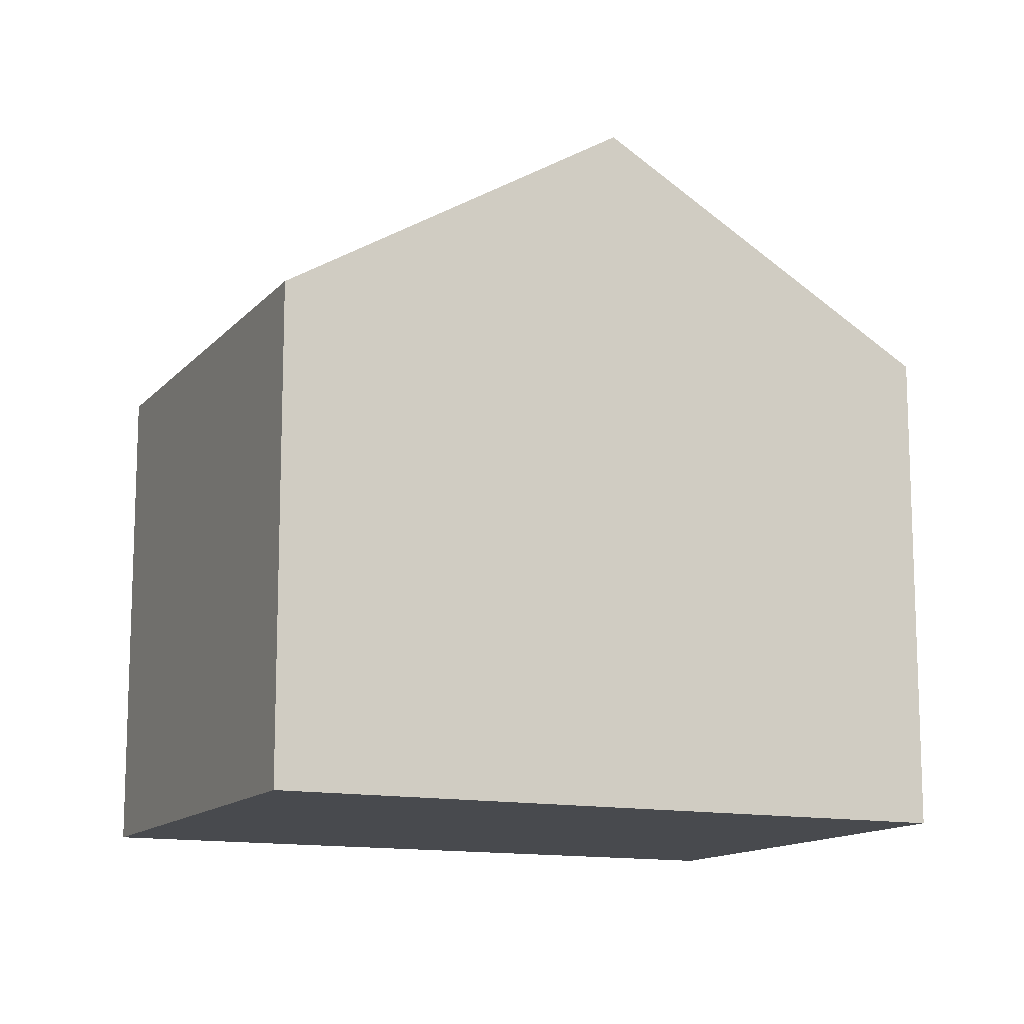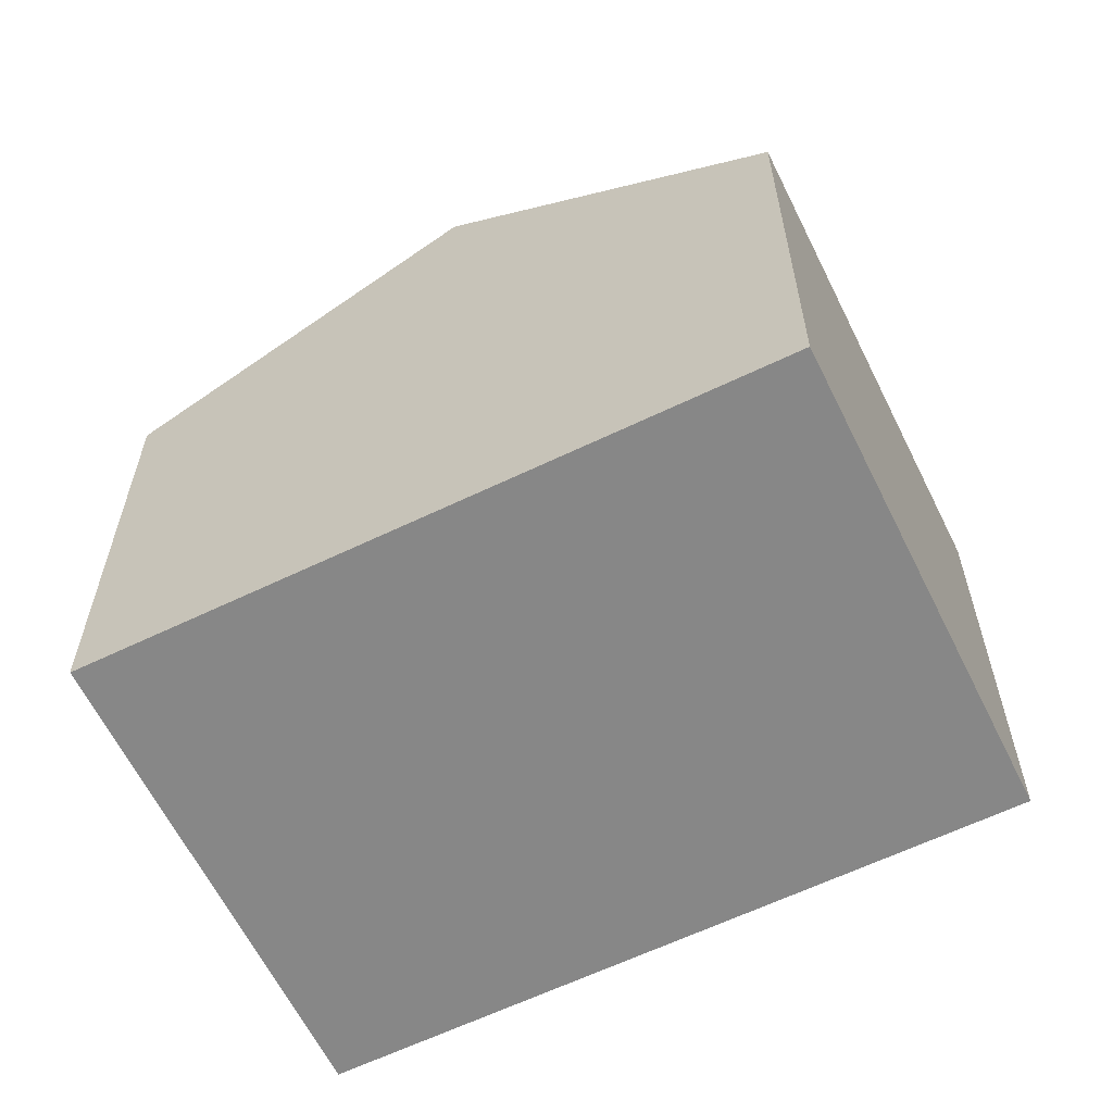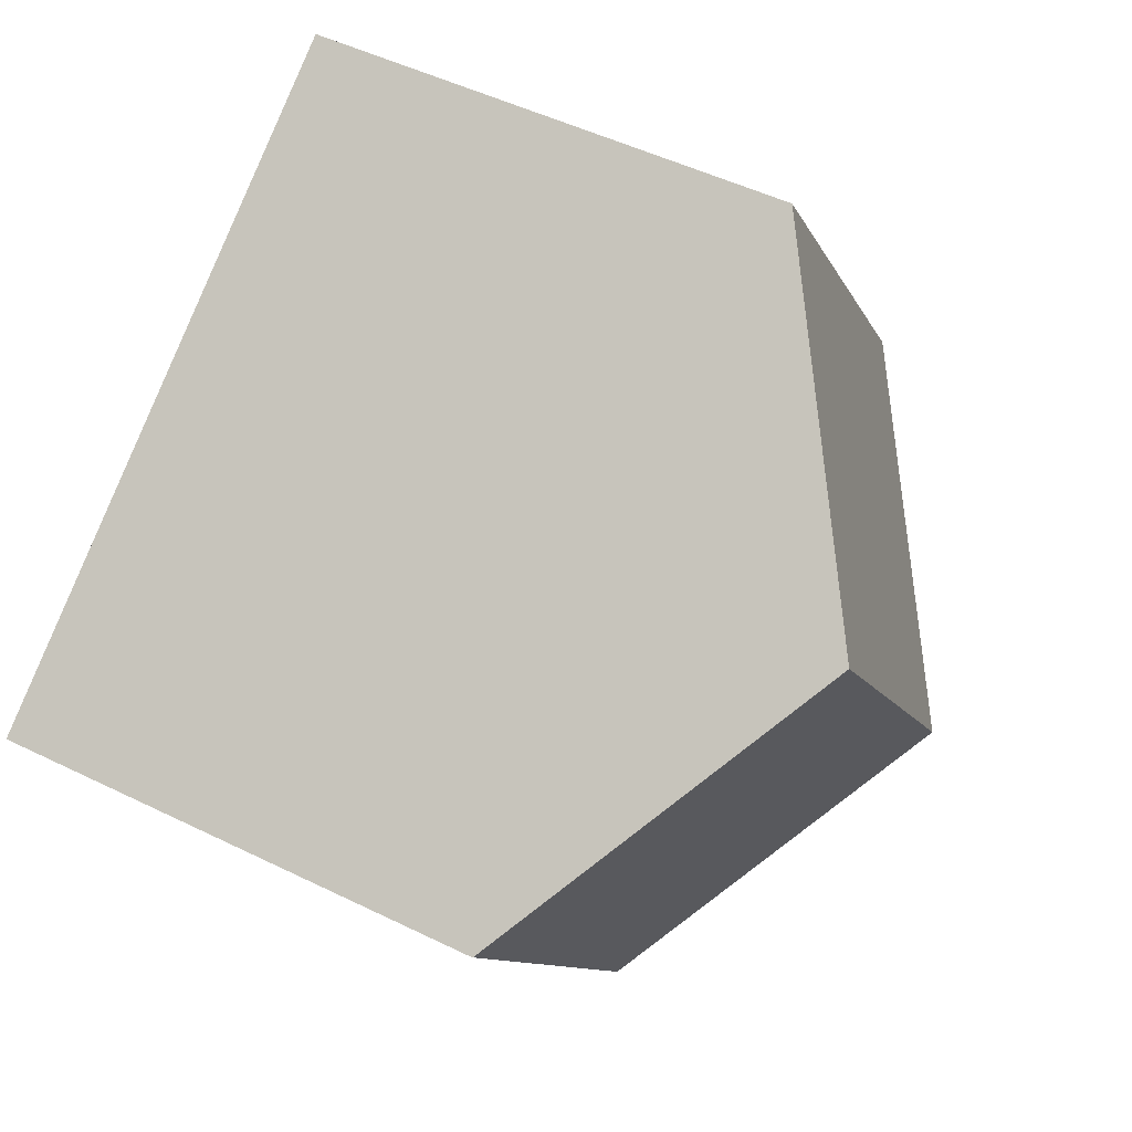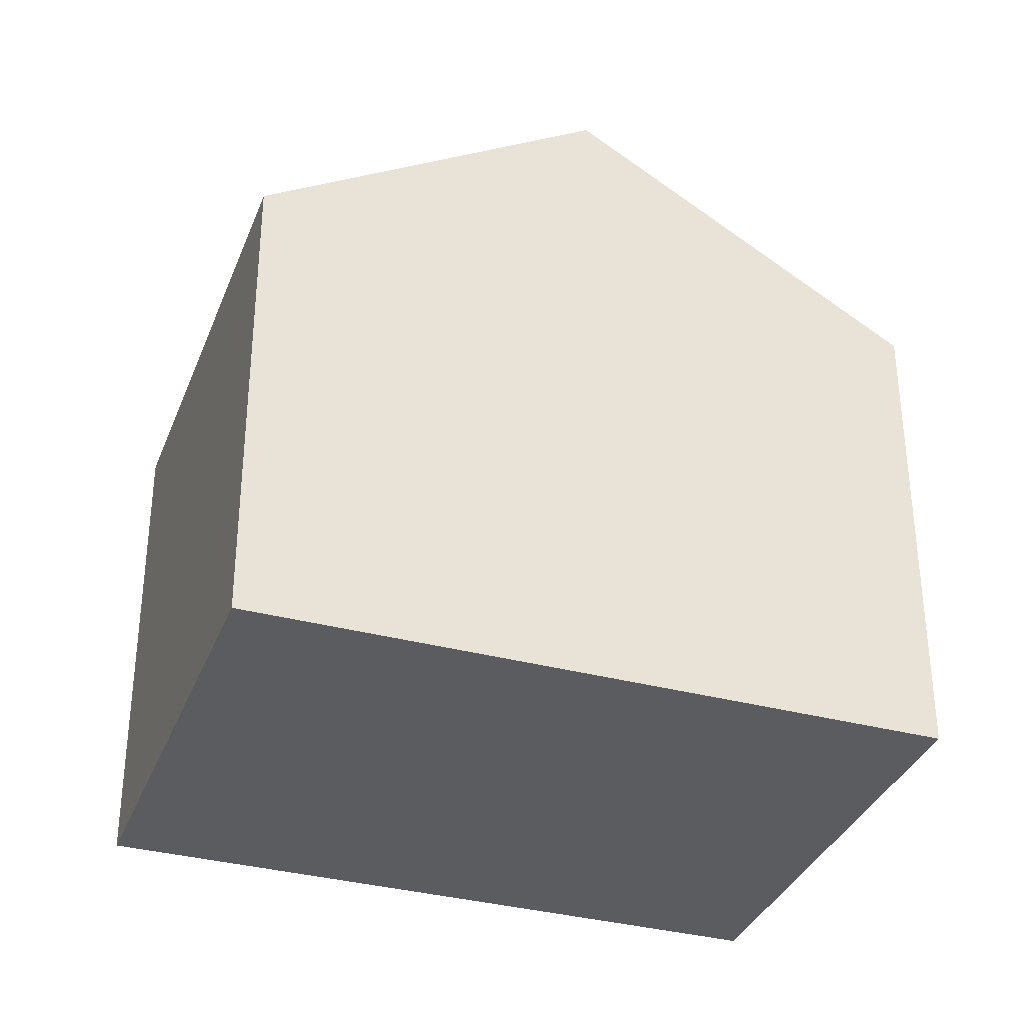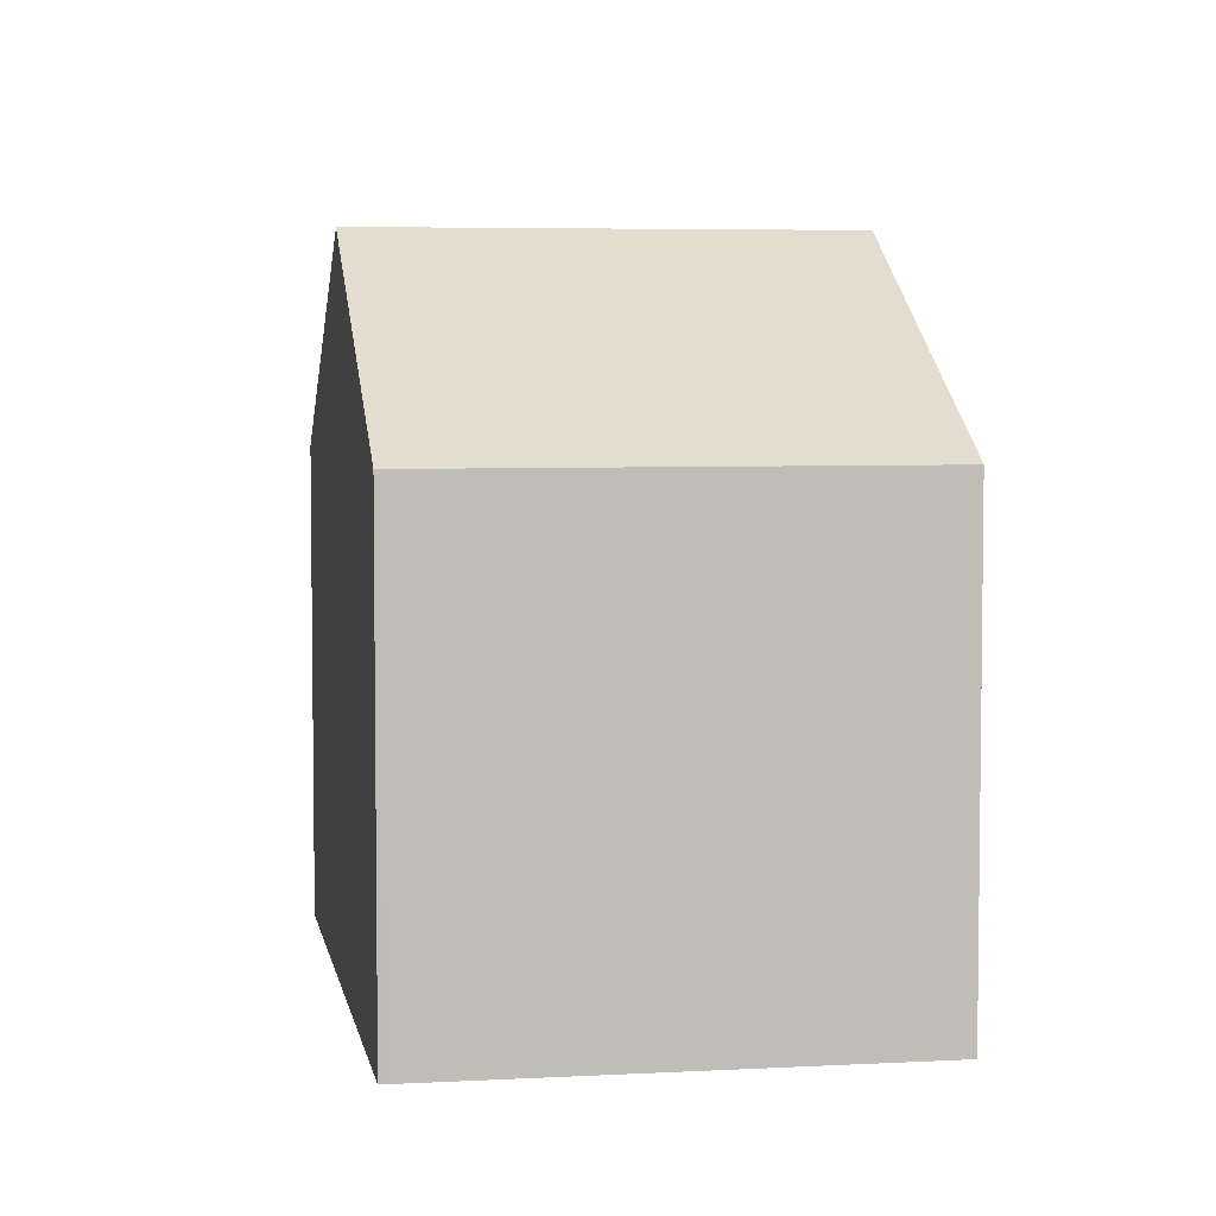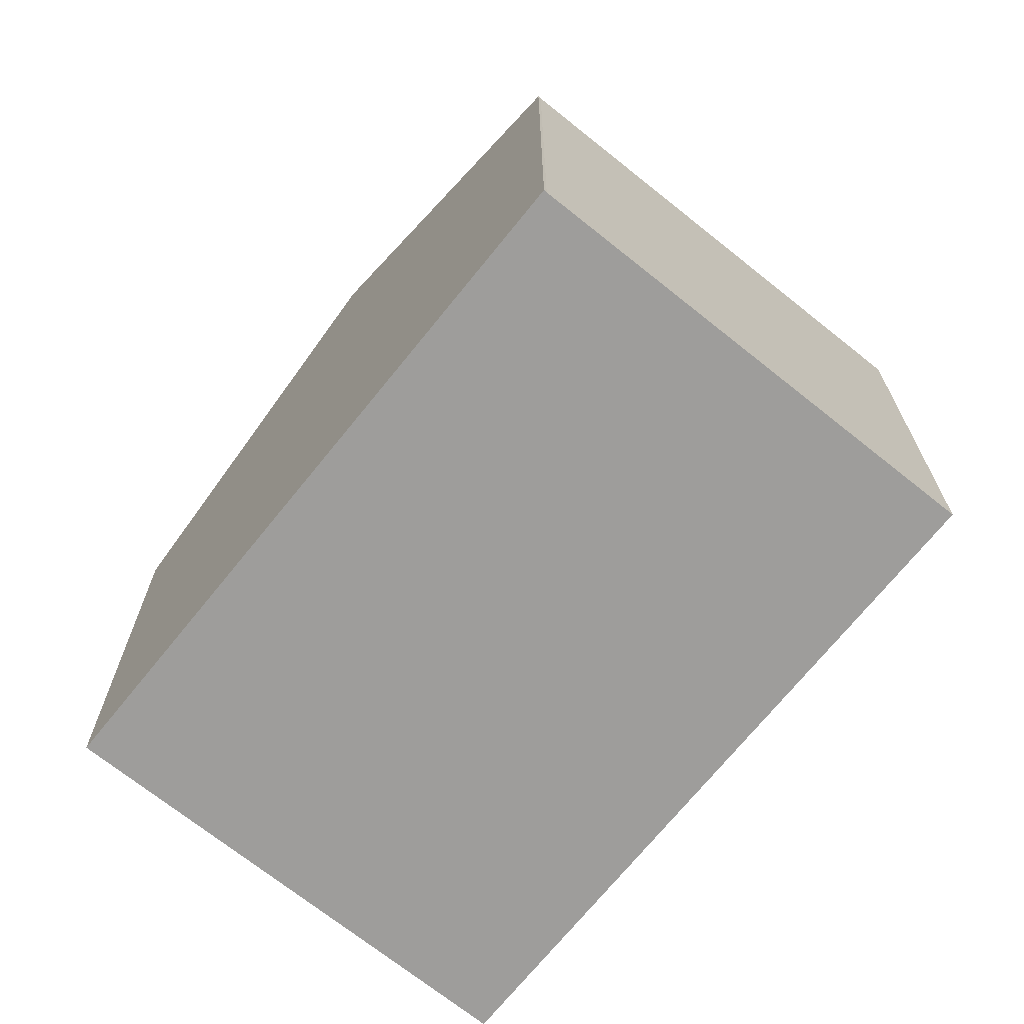
<metadata>
{"format":"obj","ext":"obj","renderer":"f3d","projection":"perspective","resolution":1024,"background":"white","views":[{"elev":-13.1,"azim":-170.8,"up":"+Z"},{"elev":-62.3,"azim":60.2,"up":"+Z"},{"elev":49.5,"azim":-61.5,"up":"+Y"},{"elev":-34.6,"azim":14.5,"up":"+Z"},{"elev":5.0,"azim":-65.7,"up":"+Z"},{"elev":-70.5,"azim":-94.7,"up":"+Z"}]}
</metadata>
<code>
v 105.9 -439.2 5.818
v 109.2 -444.2 5.827
v 98.85 -444 5.857
v 102.2 -448.9 5.864
v 98.88 -444 5.858
v 102.3 -441.6 8.291
v 105.6 -446.5 8.297
v 102.4 -441.7 8.291
v 105.9 -439.3 5.818
v 105.8 -439.3 5.836
v 105.8 -439.3 5.836
v 109.1 -444.2 5.843
v 105.6 -446.5 8.297
v 102.3 -441.6 8.291
v 102.4 -441.7 8.291
v 98.87 -444 5.858
v 102.2 -448.9 5.864
v 102.3 -448.8 5.962
v 102.2 -448.9 5.865
v 102.2 -448.9 5.865
v 98.86 -444 5.862
v 98.88 -444 5.862
v 105.9 -439.3 5.818
v 105.9 -439.2 5.818
v 105.9 -439.2 0
v 105.9 -439.3 0
v 109.1 -444.2 5.843
v 109.2 -444.2 5.827
v 109.2 -444.2 -8.882e-16
v 109.1 -444.2 0
v 98.86 -444 5.862
v 98.85 -444 5.857
v 98.85 -444 8.882e-16
v 98.86 -444 0
v 98.87 -444 5.858
v 98.88 -444 5.858
v 98.88 -444 0
v 98.87 -444 0
v 105.8 -439.3 5.836
v 102.3 -441.6 8.291
v 102.3 -441.6 0
v 105.8 -439.3 0
v 109.2 -444.2 5.827
v 105.9 -439.3 5.818
v 105.9 -439.3 0
v 109.2 -444.2 -8.882e-16
v 105.9 -439.2 5.818
v 105.8 -439.3 5.836
v 105.8 -439.3 0
v 105.9 -439.2 0
v 105.6 -446.5 8.297
v 109.1 -444.2 5.843
v 109.1 -444.2 0
v 105.6 -446.5 0
v 102.3 -448.8 5.962
v 105.6 -446.5 8.297
v 105.6 -446.5 0
v 102.3 -448.8 0
v 98.85 -444 5.857
v 98.87 -444 5.858
v 98.87 -444 0
v 98.85 -444 8.882e-16
v 98.88 -444 5.858
v 102.2 -448.9 5.864
v 102.2 -448.9 0
v 98.88 -444 0
v 102.2 -448.9 5.865
v 102.3 -448.8 5.962
v 102.3 -448.8 0
v 102.2 -448.9 0
v 102.2 -448.9 5.864
v 102.2 -448.9 5.865
v 102.2 -448.9 0
v 102.2 -448.9 0
v 102.3 -441.6 8.291
v 98.86 -444 5.862
v 98.86 -444 0
v 102.3 -441.6 0
v 98.85 -444 0
v 105.9 -439.2 0
v 109.2 -444.2 0
v 102.2 -448.9 0
v 98.88 -444 0
f 10 9 2 12
f 11 1 9 10
f 10 8 6 11
f 12 7 8 10
f 20 4 17 19
f 22 16 3 21
f 19 17 5 16 22
f 19 18 20
f 21 14 15 22
f 22 15 13 18 19
f 24 25 26 23
f 28 29 30 27
f 32 33 34 31
f 36 37 38 35
f 40 41 42 39
f 44 45 46 43
f 48 49 50 47
f 52 53 54 51
f 56 57 58 55
f 60 61 62 59
f 64 65 66 63
f 68 69 70 67
f 72 73 74 71
f 76 77 78 75
f 80 81 82 83 79

</code>
